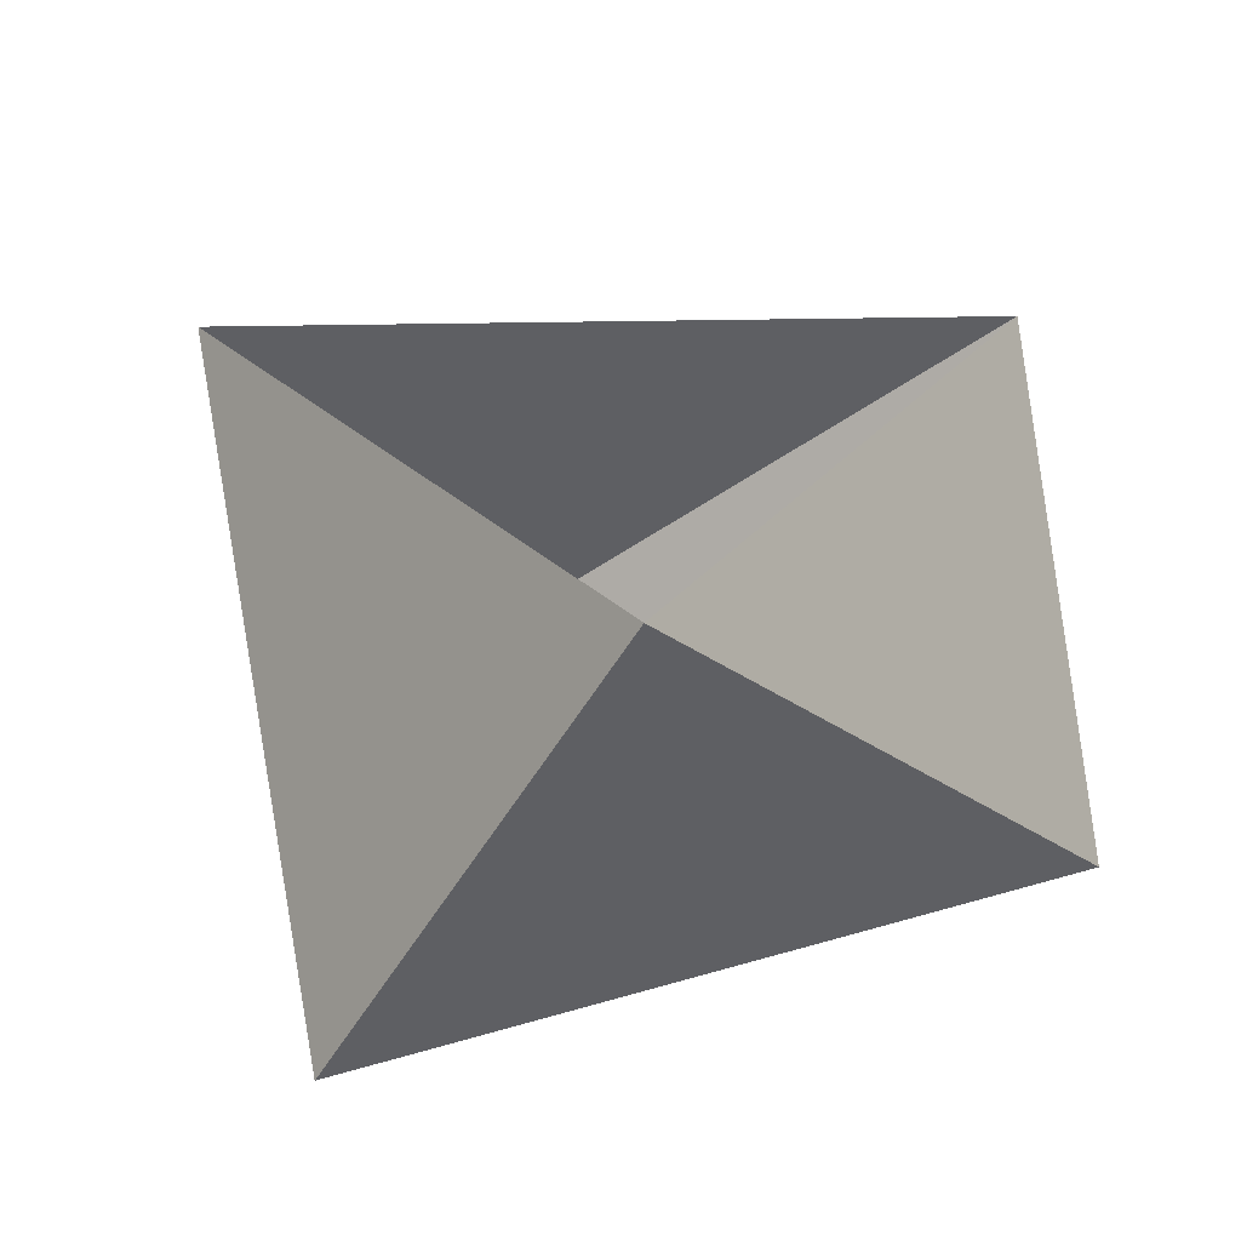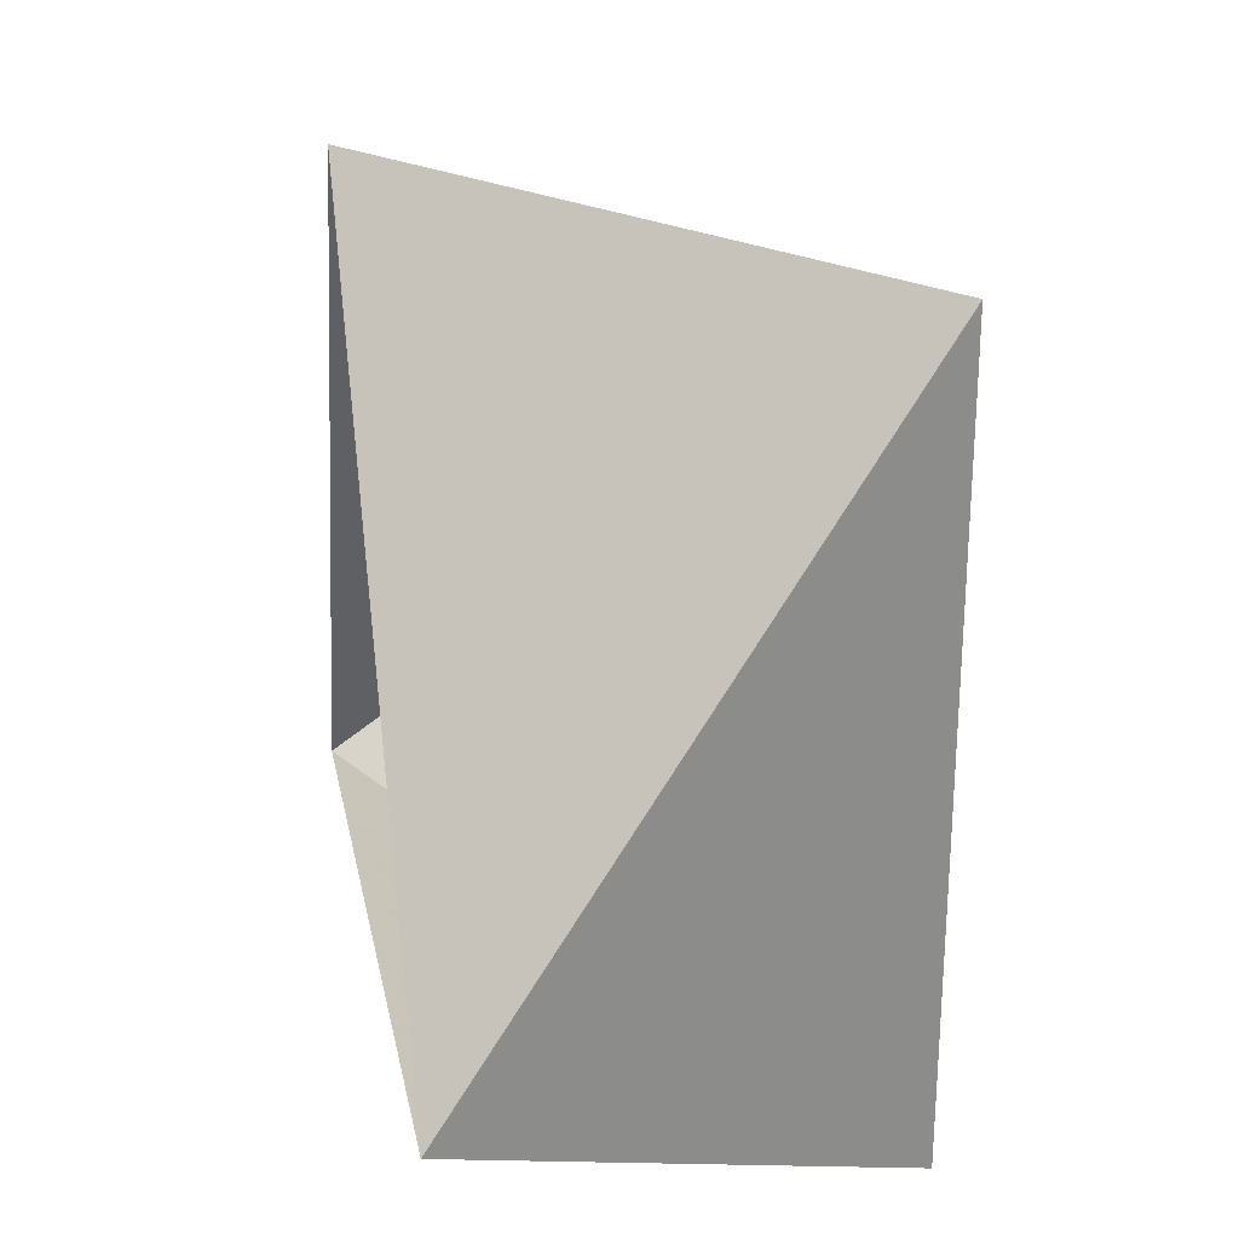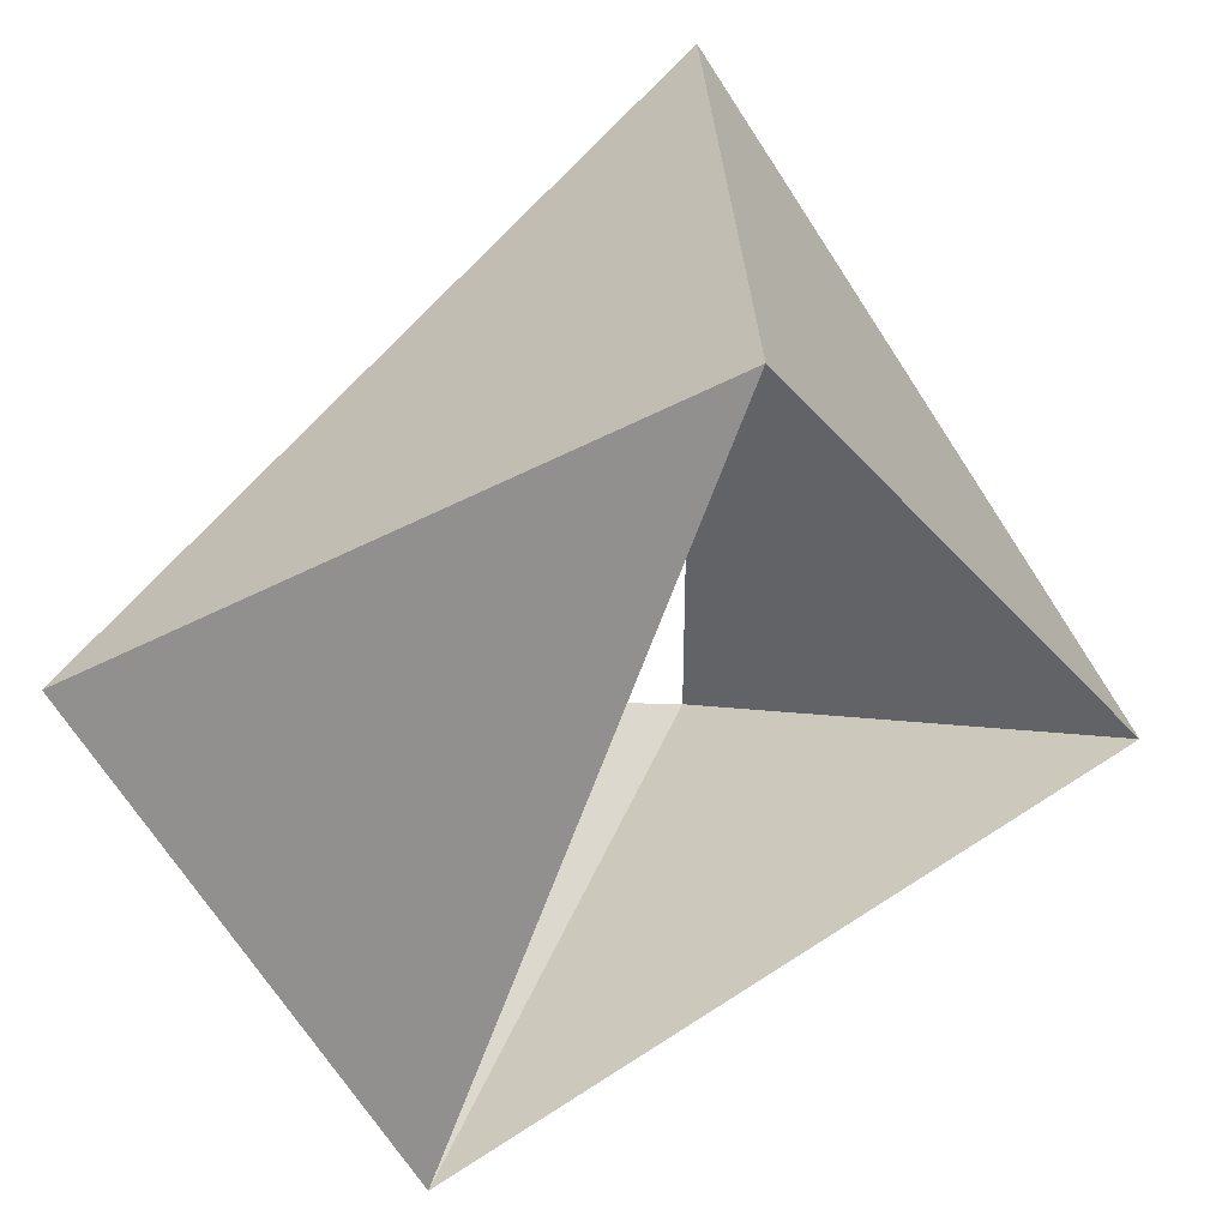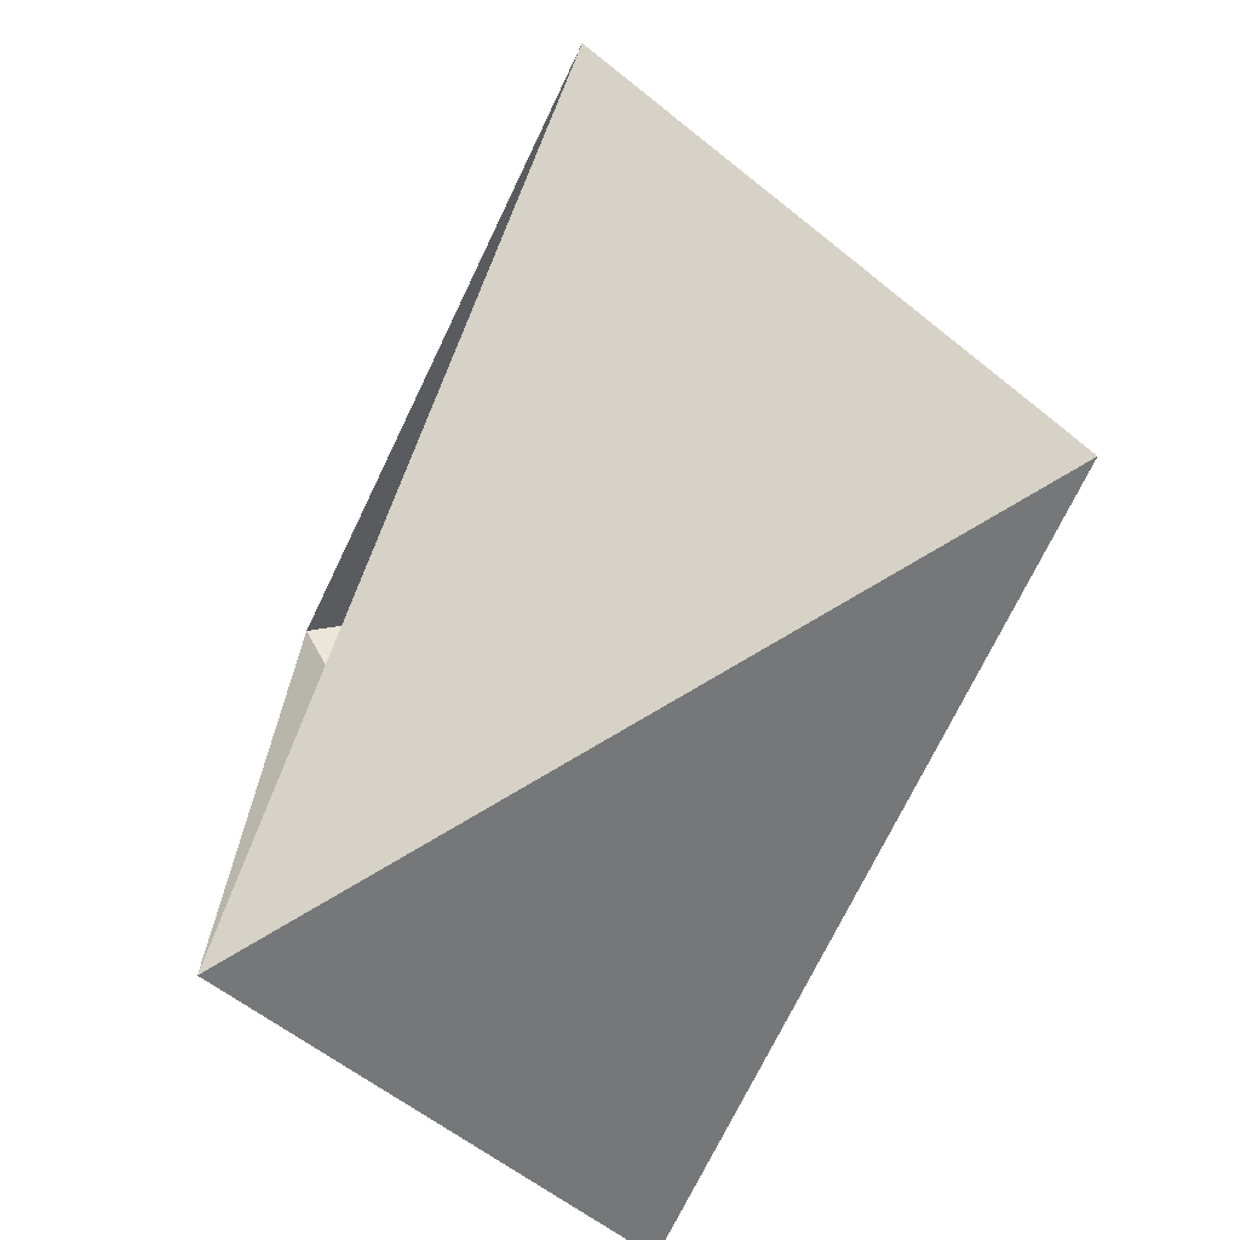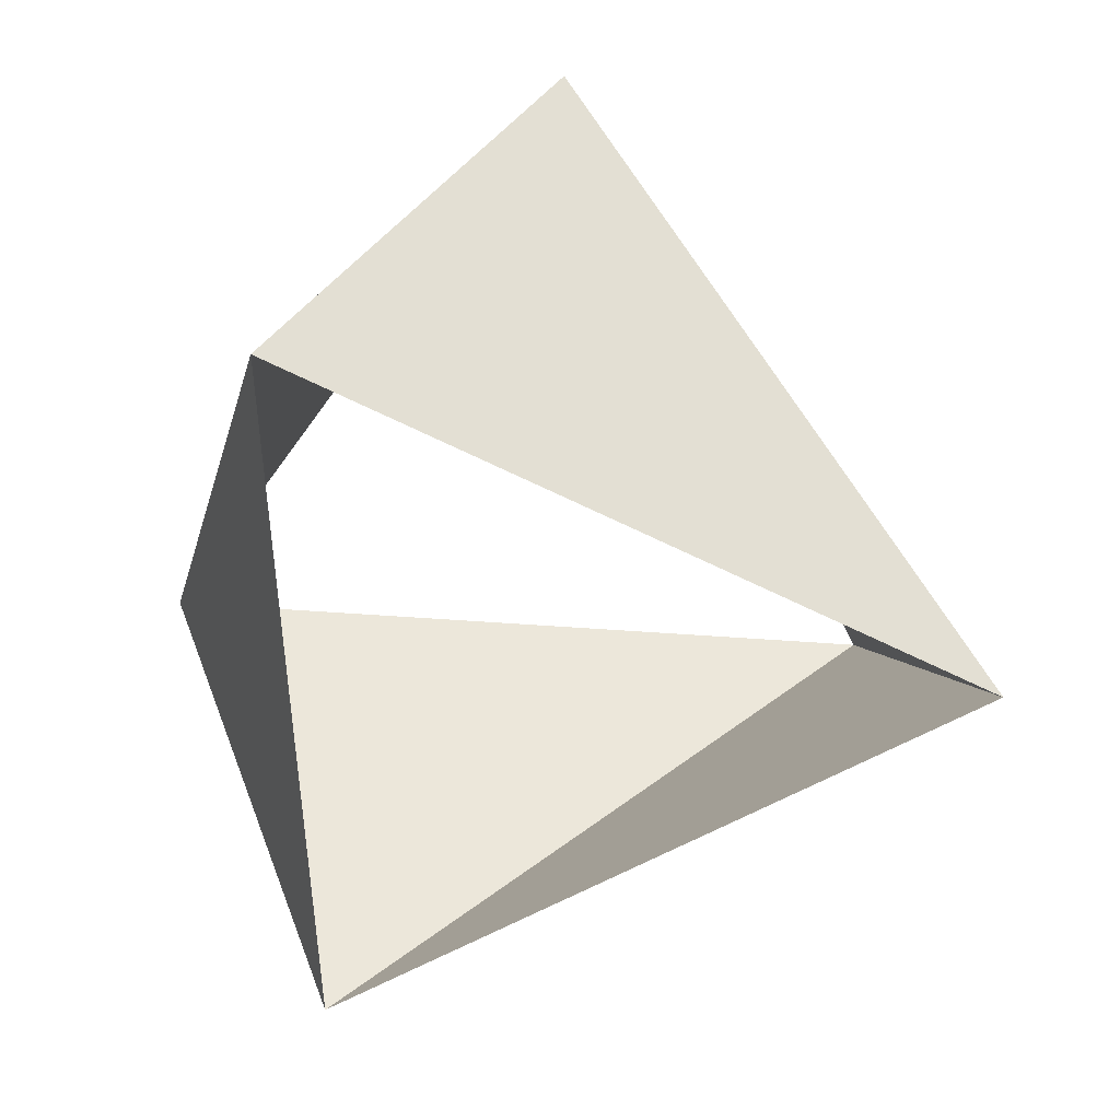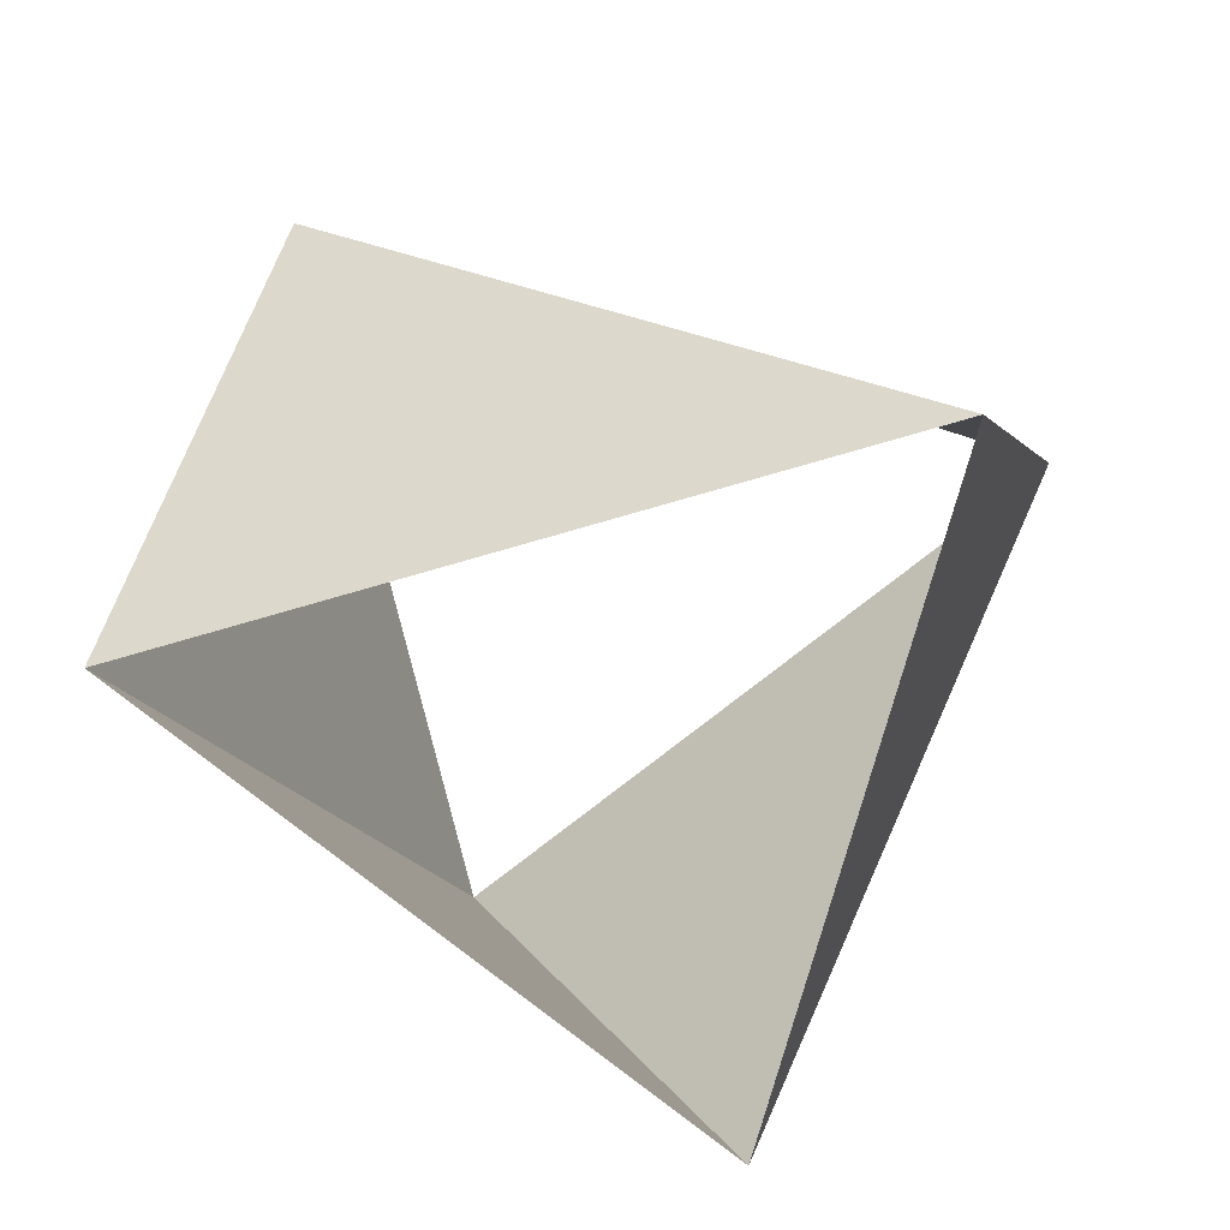
<metadata>
{"format":"obj","ext":"obj","renderer":"f3d","projection":"perspective","resolution":1024,"background":"white","views":[{"elev":25.1,"azim":-32.3,"up":"+Z"},{"elev":26.5,"azim":-100.1,"up":"+Y"},{"elev":42.1,"azim":144.9,"up":"+Y"},{"elev":-71.6,"azim":65.9,"up":"+Y"},{"elev":-55.9,"azim":85.6,"up":"+Z"},{"elev":-62.8,"azim":131.3,"up":"+Z"}]}
</metadata>
<code>
v 0.809 -0.5878 59
v 0.1045 0.9945 59
v -0.9135 -0.4067 59
v 1 -1.47e-15 60
v -0.5 0.866 60
v -0.5 -0.866 60
f 6 3 5
f 3 5 2
f 5 2 4
f 2 4 1
f 4 1 6
f 1 6 3

</code>
